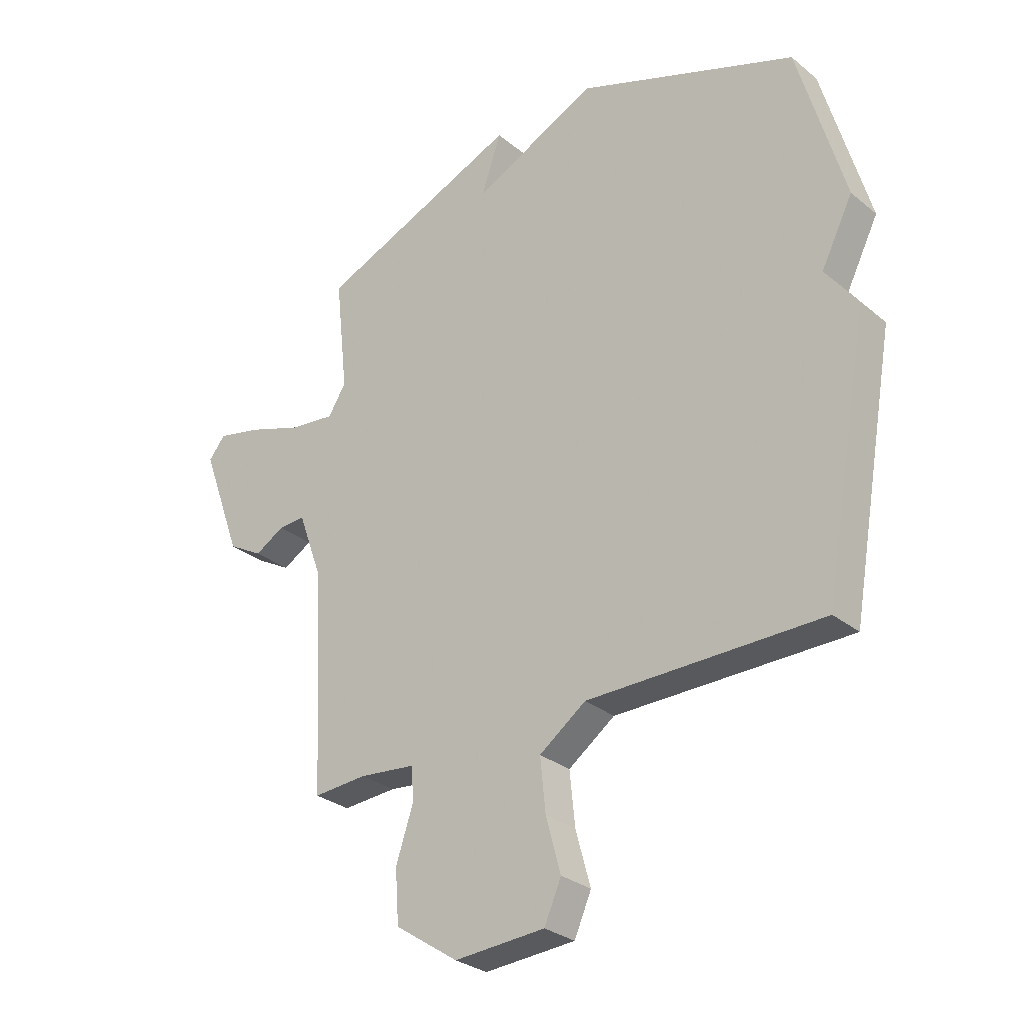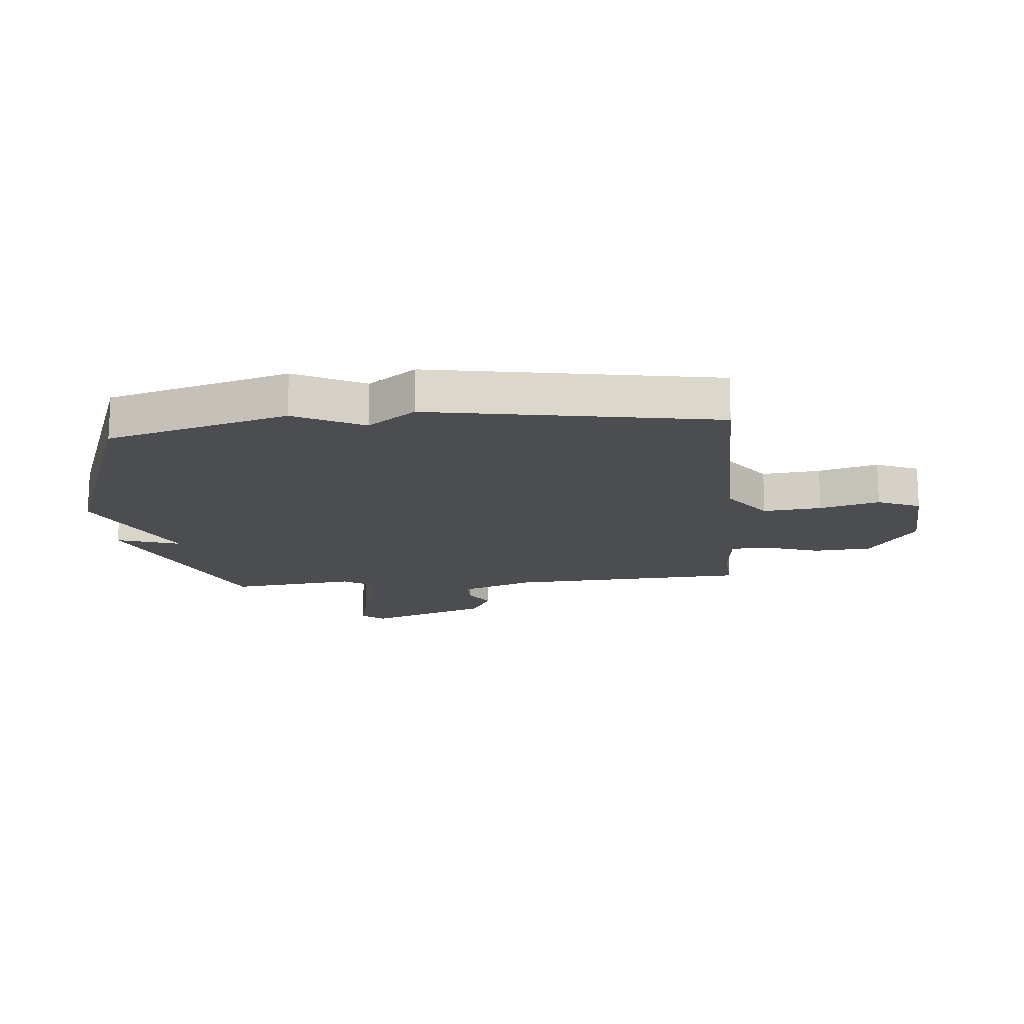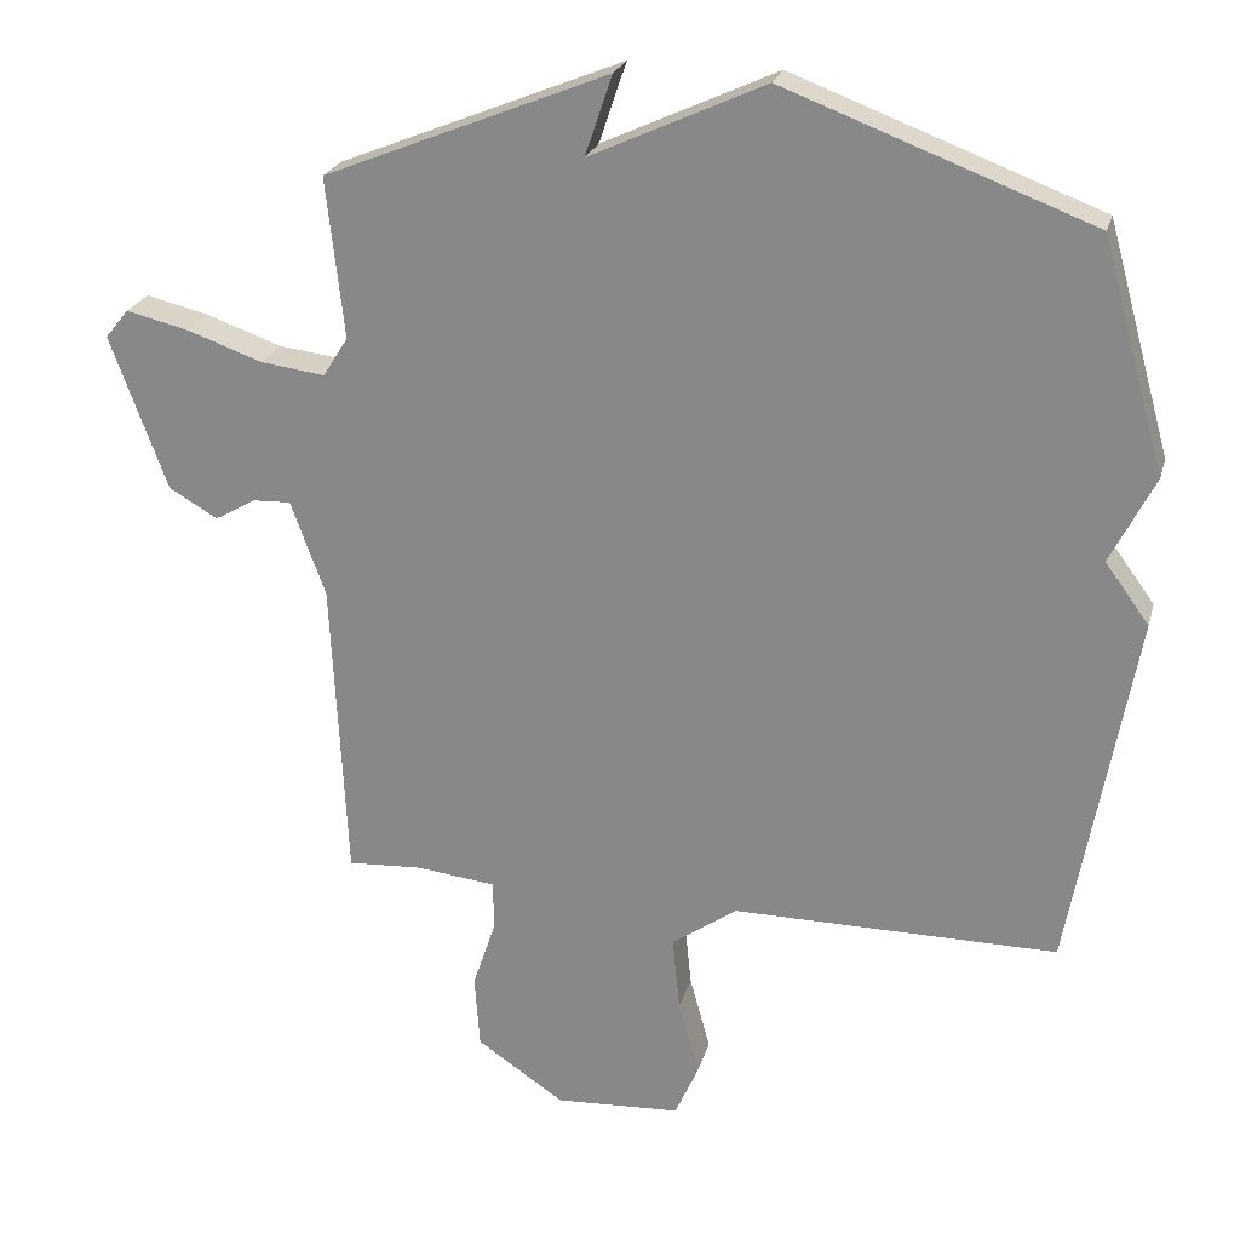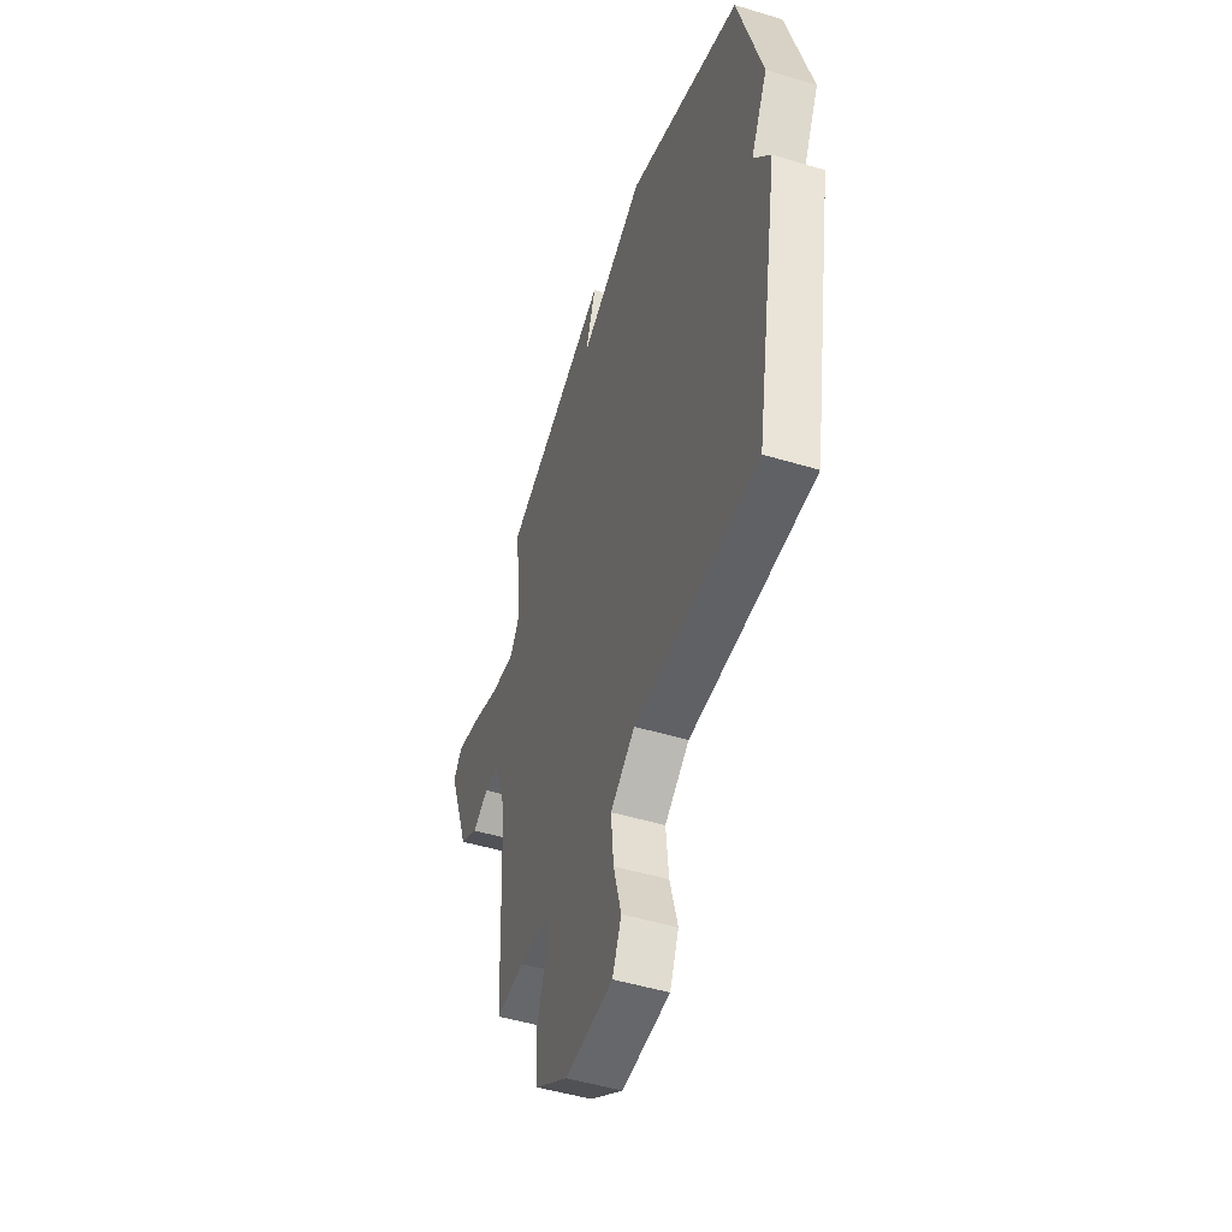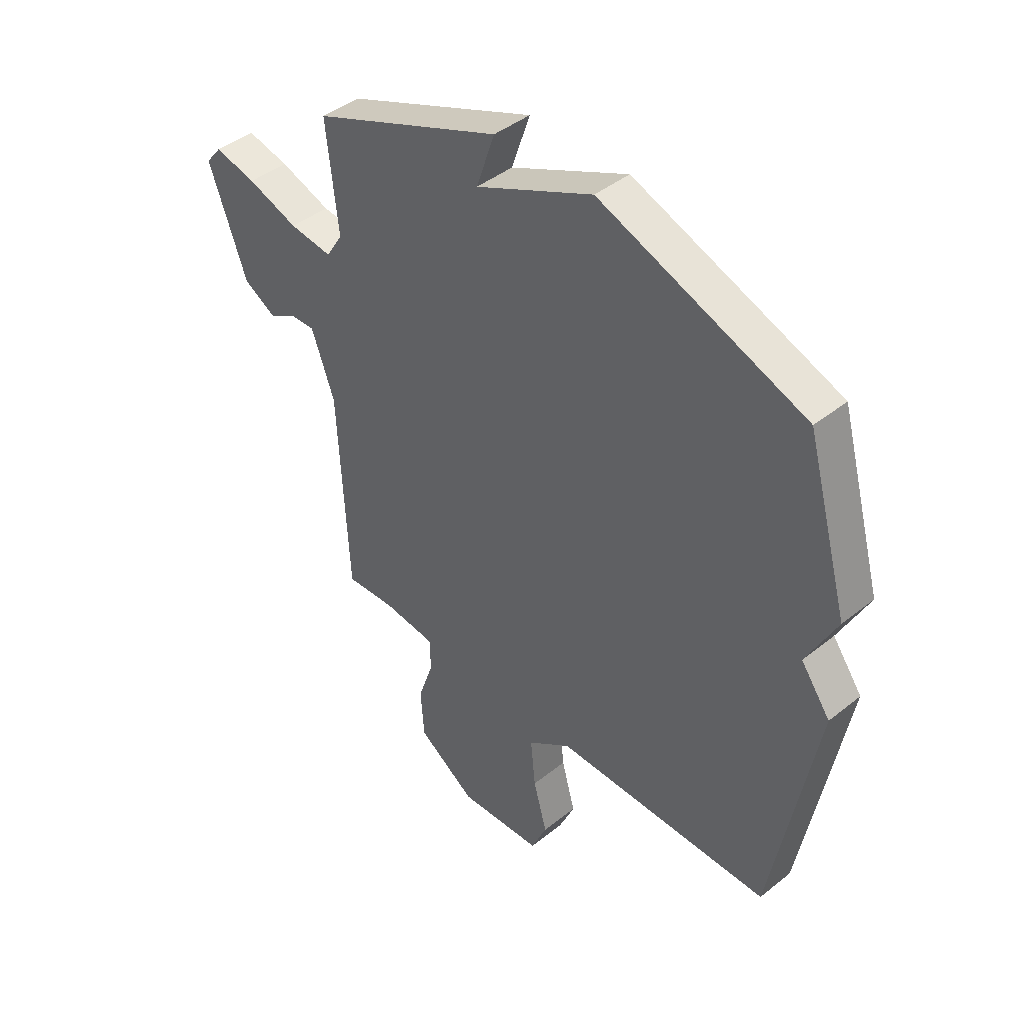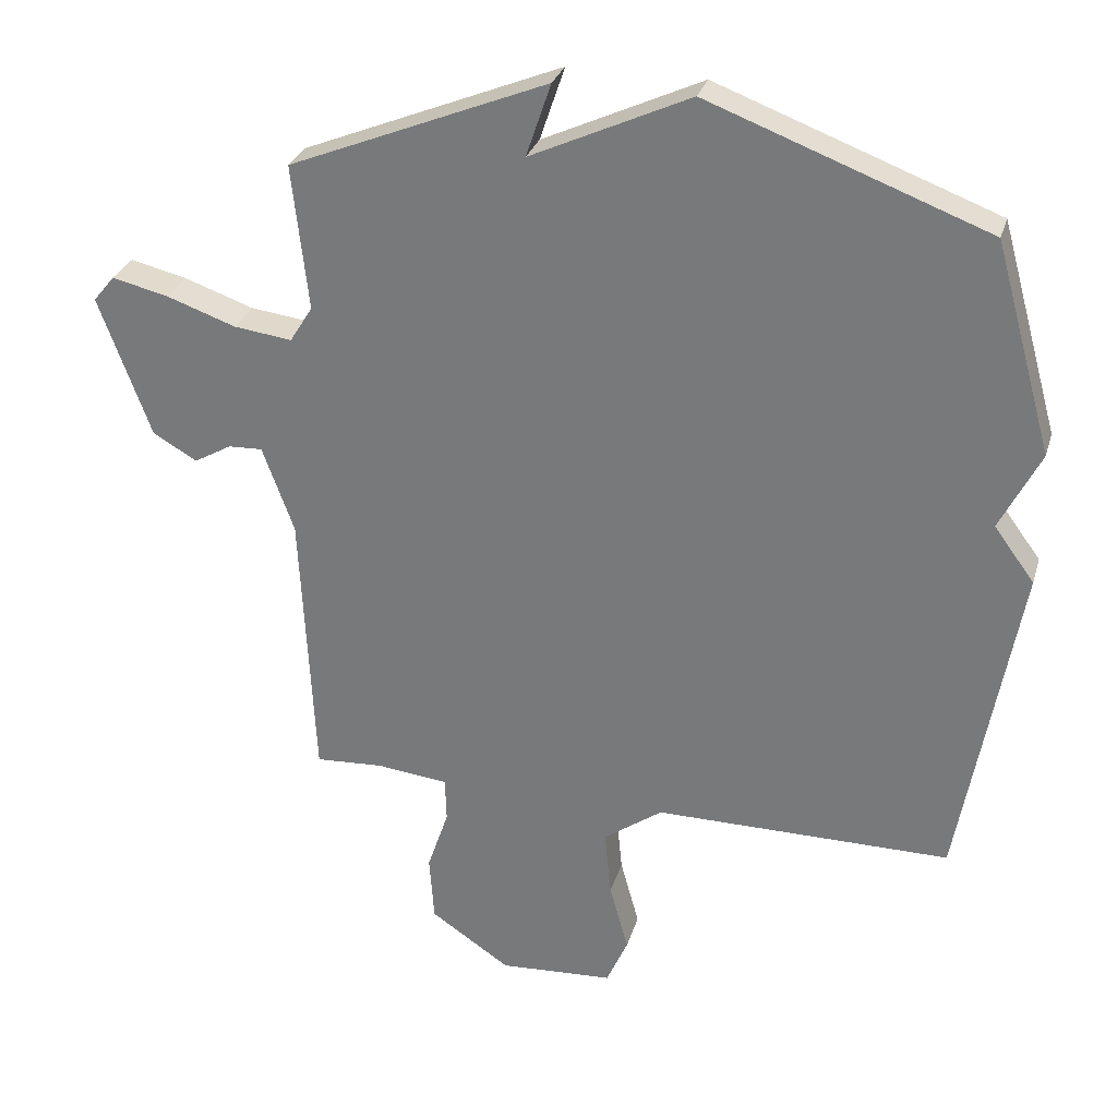
<metadata>
{"format":"obj","ext":"obj","renderer":"f3d","projection":"perspective","resolution":1024,"background":"white","views":[{"elev":-29.5,"azim":40.2,"up":"+Z"},{"elev":-15.9,"azim":95.5,"up":"+Y"},{"elev":23.8,"azim":14.5,"up":"+Z"},{"elev":-48.8,"azim":71.4,"up":"+Z"},{"elev":43.0,"azim":46.5,"up":"+Z"},{"elev":29.2,"azim":15.5,"up":"+Z"}]}
</metadata>
<code>
v -0.5 0.07 -0.5
v -0.52 0.07 -0.086
v -0.567 0.07 0.043
v -0.618 0.07 0.041
v -0.674 0.07 0.009
v -0.74 0.07 0.047
v -0.817 0.07 0.257
v -0.785 0.07 0.296
v -0.7 0.07 0.276
v -0.597 0.07 0.24
v -0.51 0.07 0.229
v -0.476 0.07 0.283
v -0.5 0.07 0.5
v -0.115 0.07 0.656
v -0.152 0.07 0.547
v 0.085 0.07 0.656
v 0.5 0.07 0.5
v 0.587 0.07 0.189
v 0.527 0.07 0.071
v 0.587 0.07 -0.011
v 0.5 0.07 -0.5
v 0.058 0.07 -0.499
v -0.03 0.07 -0.562
v -0.02 0.07 -0.662
v 0.008 0.07 -0.764
v -0.024 0.07 -0.837
v -0.195 0.07 -0.847
v -0.314 0.07 -0.767
v -0.321 0.07 -0.667
v -0.289 0.07 -0.572
v -0.291 0.07 -0.506
v -0.398 0.07 -0.494
v -0.5 0 -0.5
v -0.52 0 -0.086
v -0.567 0 0.043
v -0.618 0 0.041
v -0.674 0 0.009
v -0.74 0 0.047
v -0.817 0 0.257
v -0.785 0 0.296
v -0.7 0 0.276
v -0.597 0 0.24
v -0.51 0 0.229
v -0.476 0 0.283
v -0.5 0 0.5
v -0.115 0 0.656
v -0.152 0 0.547
v 0.085 0 0.656
v 0.5 0 0.5
v 0.587 0 0.189
v 0.527 0 0.071
v 0.587 0 -0.011
v 0.5 0 -0.5
v 0.058 0 -0.499
v -0.03 0 -0.562
v -0.02 0 -0.662
v 0.008 0 -0.764
v -0.024 0 -0.837
v -0.195 0 -0.847
v -0.314 0 -0.767
v -0.321 0 -0.667
v -0.289 0 -0.572
v -0.291 0 -0.506
v -0.398 0 -0.494
f 28 29 30
f 27 28 30
f 26 27 30
f 25 26 30
f 24 25 30
f 23 24 30 31
f 22 23 31
f 19 20 21 22
f 22 31 32
f 19 22 32
f 18 19 32
f 17 18 32
f 16 17 32
f 15 16 32
f 12 13 14 15
f 32 1 2
f 15 32 2
f 12 15 2
f 11 12 2
f 8 9 10
f 7 8 10
f 6 7 10
f 5 6 10
f 4 5 10
f 3 4 10 11
f 2 3 11
f 62 61 60
f 62 60 59
f 62 59 58
f 62 58 57
f 62 57 56
f 63 62 56 55
f 63 55 54
f 54 53 52 51
f 64 63 54
f 64 54 51
f 64 51 50
f 64 50 49
f 64 49 48
f 64 48 47
f 47 46 45 44
f 34 33 64
f 34 64 47
f 34 47 44
f 34 44 43
f 42 41 40
f 42 40 39
f 42 39 38
f 42 38 37
f 42 37 36
f 43 42 36 35
f 43 35 34
f 1 33 34 2
f 2 34 35 3
f 3 35 36 4
f 4 36 37 5
f 5 37 38 6
f 6 38 39 7
f 7 39 40 8
f 8 40 41 9
f 9 41 42 10
f 10 42 43 11
f 11 43 44 12
f 12 44 45 13
f 13 45 46 14
f 14 46 47 15
f 15 47 48 16
f 16 48 49 17
f 17 49 50 18
f 18 50 51 19
f 19 51 52 20
f 20 52 53 21
f 21 53 54 22
f 22 54 55 23
f 23 55 56 24
f 24 56 57 25
f 25 57 58 26
f 26 58 59 27
f 27 59 60 28
f 28 60 61 29
f 29 61 62 30
f 30 62 63 31
f 31 63 64 32
f 32 64 33 1

</code>
